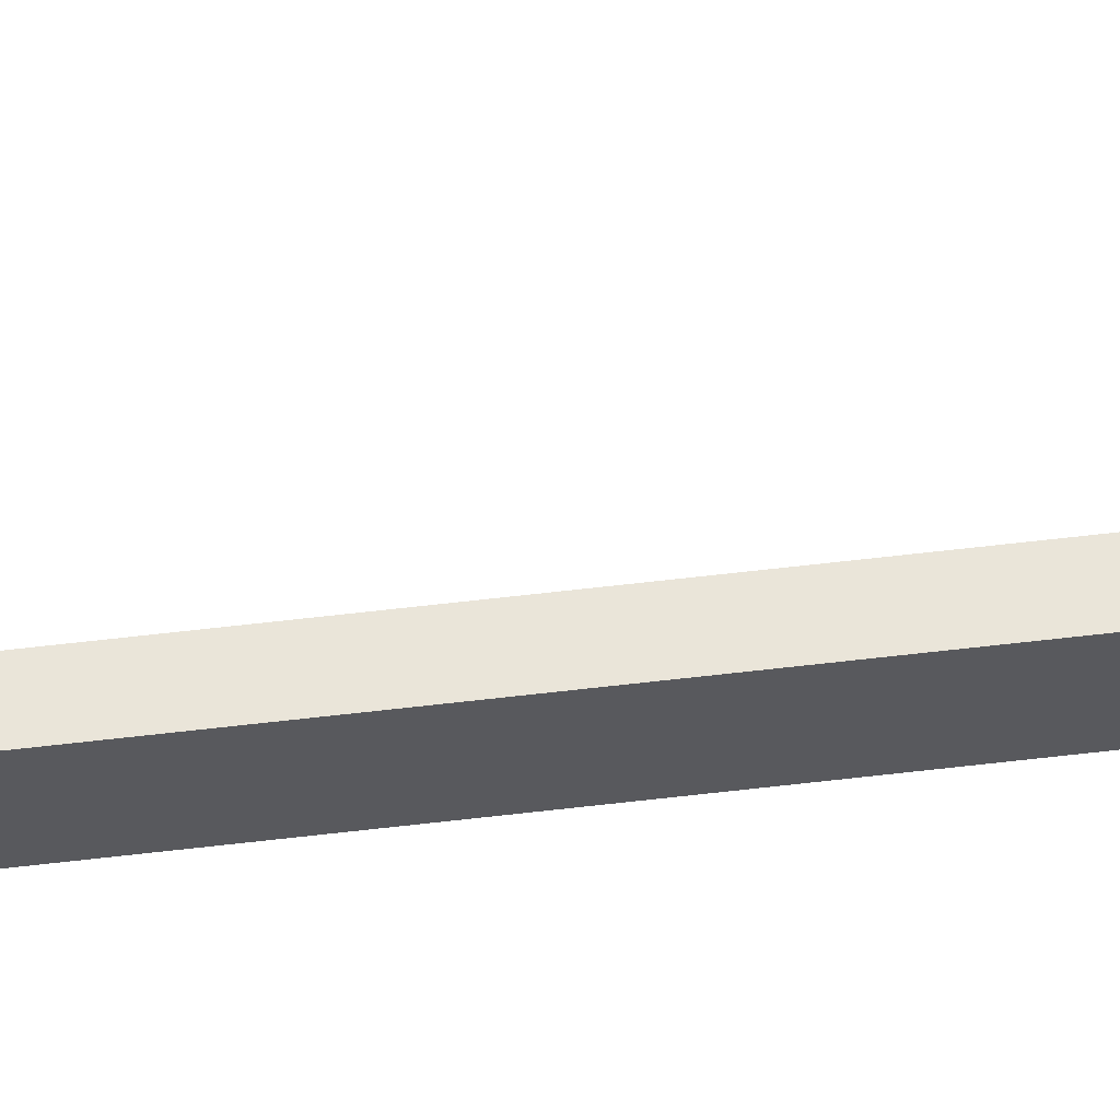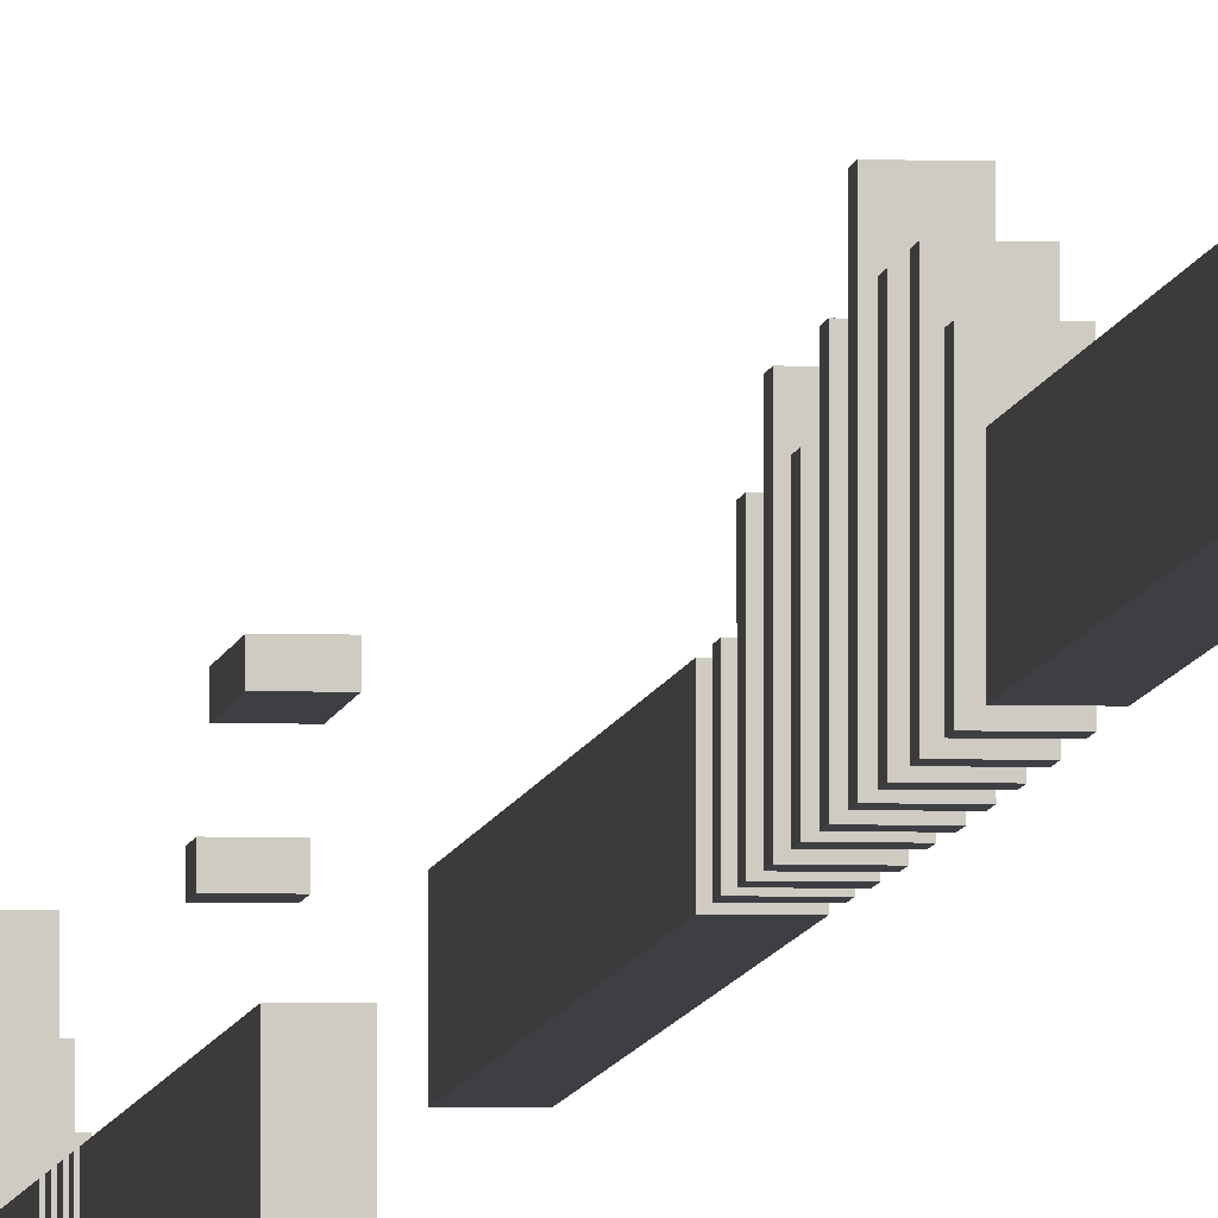
<metadata>
{"format":"obj","ext":"obj","renderer":"f3d","projection":"perspective","resolution":1024,"background":"white","views":[{"elev":58.2,"azim":-97.1,"up":"+Y"},{"elev":-4.4,"azim":174.7,"up":"+Y"}]}
</metadata>
<code>
o Cube.002
v 3.84 3.994 -184.1
v 3.84 -10.87 -184.1
v 3.84 3.994 195.8
v 3.84 -10.87 195.8
v -3.84 3.994 -184.1
v -3.84 -10.87 -184.1
v -3.84 3.994 195.8
v -3.84 -10.87 195.8
v -3.84 3.994 -1.466
v -3.84 3.994 3.923
v 3.84 3.994 3.923
v 3.84 3.994 -1.466
v 3.84 -10.87 3.923
v 3.84 -10.87 -1.466
v -3.84 -10.87 3.923
v -3.84 -10.87 -1.466
v 3.84 3.994 -7.116
v 3.84 3.994 -12.5
v -3.84 3.994 -7.116
v -3.84 3.994 -12.5
v -3.84 -10.87 -7.116
v -3.84 -10.87 -12.5
v 3.84 -10.87 -7.116
v 3.84 -10.87 -12.5
v 3.84 3.994 -17.53
v 3.84 3.994 -22.91
v -3.84 3.994 -17.53
v -3.84 3.994 -22.91
v -3.84 -10.87 -17.53
v -3.84 -10.87 -22.91
v 3.84 -10.87 -17.53
v 3.84 -10.87 -22.91
v 3.84 3.994 -27.3
v 3.84 3.994 -32.69
v -3.84 3.994 -27.3
v -3.84 3.994 -32.69
v -3.84 -10.87 -27.3
v -3.84 -10.87 -32.69
v 3.84 -10.87 -27.3
v 3.84 -10.87 -32.69
f 10 7 3 11
f 34 1 5 36
f 35 28 26 33
f 27 20 18 25
f 19 9 12 17
f 4 3 7 8
f 16 9 19 21
f 22 20 27 29
f 30 28 35 37
f 5 6 38 36
f 8 7 10 15
f 4 8 15 13
f 38 6 2 40
f 32 30 37 39
f 24 22 29 31
f 14 16 21 23
f 11 3 4 13
f 40 2 1 34
f 26 32 39 33
f 18 24 31 25
f 12 14 23 17
f 6 5 1 2
f 10 11 13 15
f 12 9 16 14
f 23 21 19 17
f 22 24 18 20
f 31 29 27 25
f 30 32 26 28
f 39 37 35 33
f 38 40 34 36
o Cube.003
v 3.84 10.5 130.1
v 3.84 3.868 130.1
v 3.84 10.5 135.4
v 3.84 3.868 135.4
v -3.84 10.5 130.1
v -3.84 3.868 130.1
v -3.84 10.5 135.4
v -3.84 3.868 135.4
f 41 45 47 43
f 44 43 47 48
f 48 47 45 46
f 46 42 44 48
f 42 41 43 44
f 46 45 41 42
o Cube.004
v 3.84 18.25 114.5
v 3.84 3.925 114.5
v 3.84 18.25 119.8
v 3.84 3.925 119.8
v -3.84 18.25 114.5
v -3.84 3.925 114.5
v -3.84 18.25 119.8
v -3.84 3.925 119.8
f 49 53 55 51
f 52 51 55 56
f 56 55 53 54
f 54 50 52 56
f 50 49 51 52
f 54 53 49 50
o Cube.005
v 3.84 28.55 100
v 3.84 3.939 100
v 3.84 28.55 105.4
v 3.84 3.939 105.4
v -3.84 28.55 100
v -3.84 3.939 100
v -3.84 28.55 105.4
v -3.84 3.939 105.4
f 57 61 63 59
f 60 59 63 64
f 64 63 61 62
f 62 58 60 64
f 58 57 59 60
f 62 61 57 58
o Cube.006
v 3.84 28.54 84.52
v 3.84 3.929 84.52
v 3.84 28.54 89.9
v 3.84 3.929 89.9
v -3.84 28.54 84.52
v -3.84 3.929 84.52
v -3.84 28.54 89.9
v -3.84 3.929 89.9
f 65 69 71 67
f 68 67 71 72
f 72 71 69 70
f 70 66 68 72
f 66 65 67 68
f 70 69 65 66
o Cube.007
v 3.84 18.25 69.91
v 3.84 3.925 69.91
v 3.84 18.25 75.3
v 3.84 3.925 75.3
v -3.84 18.25 69.91
v -3.84 3.925 69.91
v -3.84 18.25 75.3
v -3.84 3.925 75.3
f 73 77 79 75
f 76 75 79 80
f 80 79 77 78
f 78 74 76 80
f 74 73 75 76
f 78 77 73 74
o Cube.008
v 3.84 10.42 54.51
v 3.84 3.787 54.51
v 3.84 10.42 59.9
v 3.84 3.787 59.9
v -3.84 10.42 54.51
v -3.84 3.787 54.51
v -3.84 10.42 59.9
v -3.84 3.787 59.9
f 81 85 87 83
f 84 83 87 88
f 88 87 85 86
f 86 82 84 88
f 82 81 83 84
f 86 85 81 82
o Cube.009
v 3.84 29.24 -171.5
v 3.84 25.44 -171.5
v 3.84 29.24 -142.7
v 3.84 25.44 -142.7
v -3.84 29.24 -171.5
v -3.84 25.44 -171.5
v -3.84 29.24 -142.7
v -3.84 25.44 -142.7
f 89 93 95 91
f 92 91 95 96
f 96 95 93 94
f 94 90 92 96
f 90 89 91 92
f 94 93 89 90
o Cube.010
v 3.84 18.59 -132
v 3.84 14.79 -132
v 3.84 18.59 -123
v 3.84 14.79 -123
v -3.84 18.59 -132
v -3.84 14.79 -132
v -3.84 18.59 -123
v -3.84 14.79 -123
f 97 101 103 99
f 100 99 103 104
f 104 103 101 102
f 102 98 100 104
f 98 97 99 100
f 102 101 97 98
o Cube.015
v 3.84 3.994 -486
v 3.84 -10.87 -486
v 3.84 3.994 -310
v 3.84 -10.87 -310
v -3.84 3.994 -486
v -3.84 -10.87 -486
v -3.84 3.994 -310
v -3.84 -10.87 -310
f 105 109 111 107
f 108 107 111 112
f 112 111 109 110
f 110 106 108 112
f 106 105 107 108
f 110 109 105 106
o Cube.016
v 3.84 3.994 -486
v 3.84 -10.87 -486
v 3.84 3.994 -310
v 3.84 -10.87 -310
v -3.84 3.994 -486
v -3.84 -10.87 -486
v -3.84 3.994 -310
v -3.84 -10.87 -310
f 113 117 119 115
f 116 115 119 120
f 120 119 117 118
f 118 114 116 120
f 114 113 115 116
f 118 117 113 114
o Cube.017
v 3.84 3.994 -501.3
v 3.84 -10.87 -501.3
v 3.84 3.994 -495.9
v 3.84 -10.87 -495.9
v -3.84 3.994 -501.3
v -3.84 -10.87 -501.3
v -3.84 3.994 -495.9
v -3.84 -10.87 -495.9
f 121 125 127 123
f 124 123 127 128
f 128 127 125 126
f 126 122 124 128
f 122 121 123 124
f 126 125 121 122
o Cube.018
v 3.84 11.15 -516
v 3.84 -11.03 -516
v 3.84 11.15 -510.6
v 3.84 -11.03 -510.6
v -3.84 11.15 -516
v -3.84 -11.03 -516
v -3.84 11.15 -510.6
v -3.84 -11.03 -510.6
f 129 133 135 131
f 132 131 135 136
f 136 135 133 134
f 134 130 132 136
f 130 129 131 132
f 134 133 129 130
o Cube.019
v 3.84 17.05 -532.1
v 3.84 -11.21 -532.1
v 3.84 17.05 -526.7
v 3.84 -11.21 -526.7
v -3.84 17.05 -532.1
v -3.84 -11.21 -532.1
v -3.84 17.05 -526.7
v -3.84 -11.21 -526.7
f 137 141 143 139
f 140 139 143 144
f 144 143 141 142
f 142 138 140 144
f 138 137 139 140
f 142 141 137 138
o Cube.020
v 3.84 11.15 -547.6
v 3.84 -11.03 -547.6
v 3.84 11.15 -542.2
v 3.84 -11.03 -542.2
v -3.84 11.15 -547.6
v -3.84 -11.03 -547.6
v -3.84 11.15 -542.2
v -3.84 -11.03 -542.2
f 145 149 151 147
f 148 147 151 152
f 152 151 149 150
f 150 146 148 152
f 146 145 147 148
f 150 149 145 146
o Cube.021
v 3.84 17.05 -564
v 3.84 -11.21 -564
v 3.84 17.05 -558.6
v 3.84 -11.21 -558.6
v -3.84 17.05 -564
v -3.84 -11.21 -564
v -3.84 17.05 -558.6
v -3.84 -11.21 -558.6
f 153 157 159 155
f 156 155 159 160
f 160 159 157 158
f 158 154 156 160
f 154 153 155 156
f 158 157 153 154
o Cube.022
v 3.84 24.47 -580.2
v 3.84 -11.18 -580.2
v 3.84 24.47 -574.9
v 3.84 -11.18 -574.9
v -3.84 24.47 -580.2
v -3.84 -11.18 -580.2
v -3.84 24.47 -574.9
v -3.84 -11.18 -574.9
f 161 165 167 163
f 164 163 167 168
f 168 167 165 166
f 166 162 164 168
f 162 161 163 164
f 166 165 161 162
o Cube.023
v 3.84 17.05 -596.7
v 3.84 -11.21 -596.7
v 3.84 17.05 -591.3
v 3.84 -11.21 -591.3
v -3.84 17.05 -596.7
v -3.84 -11.21 -596.7
v -3.84 17.05 -591.3
v -3.84 -11.21 -591.3
f 169 173 175 171
f 172 171 175 176
f 176 175 173 174
f 174 170 172 176
f 170 169 171 172
f 174 173 169 170
o Cube.024
v 3.84 17.05 -614.3
v 3.84 -11.21 -614.3
v 3.84 17.05 -609
v 3.84 -11.21 -609
v -3.84 17.05 -614.3
v -3.84 -11.21 -614.3
v -3.84 17.05 -609
v -3.84 -11.21 -609
f 177 181 183 179
f 180 179 183 184
f 184 183 181 182
f 182 178 180 184
f 178 177 179 180
f 182 181 177 178
o Cube.025
v 3.84 11.15 -632.8
v 3.84 -11.03 -632.8
v 3.84 11.15 -627.5
v 3.84 -11.03 -627.5
v -3.84 11.15 -632.8
v -3.84 -11.03 -632.8
v -3.84 11.15 -627.5
v -3.84 -11.03 -627.5
f 185 189 191 187
f 188 187 191 192
f 192 191 189 190
f 190 186 188 192
f 186 185 187 188
f 190 189 185 186
o Cube.026
v 3.84 3.994 -825.4
v 3.84 -10.87 -825.4
v 3.84 3.994 -649.3
v 3.84 -10.87 -649.3
v -3.84 3.994 -825.4
v -3.84 -10.87 -825.4
v -3.84 3.994 -649.3
v -3.84 -10.87 -649.3
f 193 197 199 195
f 196 195 199 200
f 200 199 197 198
f 198 194 196 200
f 194 193 195 196
f 198 197 193 194
o Cube.001
v 3.84 39.52 -825.4
v 3.84 3.86 -825.4
v 3.84 39.52 -820
v 3.84 3.86 -820
v -3.84 39.52 -825.4
v -3.84 3.86 -825.4
v -3.84 39.52 -820
v -3.84 3.86 -820
f 201 205 207 203
f 204 203 207 208
f 208 207 205 206
f 206 202 204 208
f 202 201 203 204
f 206 205 201 202
o Cube.027
v 3.84 33.92 -820.1
v 3.84 -1.734 -820.1
v 3.84 33.92 -814.8
v 3.84 -1.734 -814.8
v -3.84 33.92 -820.1
v -3.84 -1.734 -820.1
v -3.84 33.92 -814.8
v -3.84 -1.734 -814.8
f 209 213 215 211
f 212 211 215 216
f 216 215 213 214
f 214 210 212 216
f 210 209 211 212
f 214 213 209 210
o Cube.028
v 3.84 27.67 -814.8
v 3.84 -7.982 -814.8
v 3.84 27.67 -809.4
v 3.84 -7.982 -809.4
v -3.84 27.67 -814.8
v -3.84 -7.982 -814.8
v -3.84 27.67 -809.4
v -3.84 -7.982 -809.4
f 217 221 223 219
f 220 219 223 224
f 224 223 221 222
f 222 218 220 224
f 218 217 219 220
f 222 221 217 218
o Cube.029
v 3.84 21.26 -809.6
v 3.84 21.26 -804.2
v -3.84 21.26 -809.6
v -3.84 21.26 -804.2
v 3.84 3.435 -809.6
v -3.84 3.435 -804.2
v 3.84 3.435 -804.2
v -3.84 3.435 -809.6
f 225 227 228 226
f 231 226 228 230
f 230 228 227 232
f 229 225 226 231
f 232 227 225 229
o Cube.030
v 3.84 15.11 -804.3
v 3.84 15.11 -798.9
v -3.84 15.11 -804.3
v -3.84 15.11 -798.9
v 3.84 -2.717 -804.3
v -3.84 -2.717 -798.9
v 3.84 -2.717 -798.9
v -3.84 -2.717 -804.3
f 233 235 236 234
f 239 234 236 238
f 238 236 235 240
f 237 233 234 239
f 240 235 233 237
o Cube.031
v 3.84 9.72 -799.1
v 3.84 9.72 -793.7
v -3.84 9.72 -799.1
v -3.84 9.72 -793.7
v 3.84 -8.108 -799.1
v -3.84 -8.108 -793.7
v 3.84 -8.108 -793.7
v -3.84 -8.108 -799.1
f 241 243 244 242
f 247 242 244 246
f 246 244 243 248
f 245 241 242 247
f 248 243 241 245
o Cube.033
v 3.84 3.994 -976.3
v 3.84 -10.87 -976.3
v 3.84 3.994 -930.7
v 3.84 -10.87 -930.7
v -3.84 3.994 -976.3
v -3.84 -10.87 -976.3
v -3.84 3.994 -930.7
v -3.84 -10.87 -930.7
f 249 253 255 251
f 252 251 255 256
f 256 255 253 254
f 254 250 252 256
f 250 249 251 252
f 254 253 249 250

</code>
